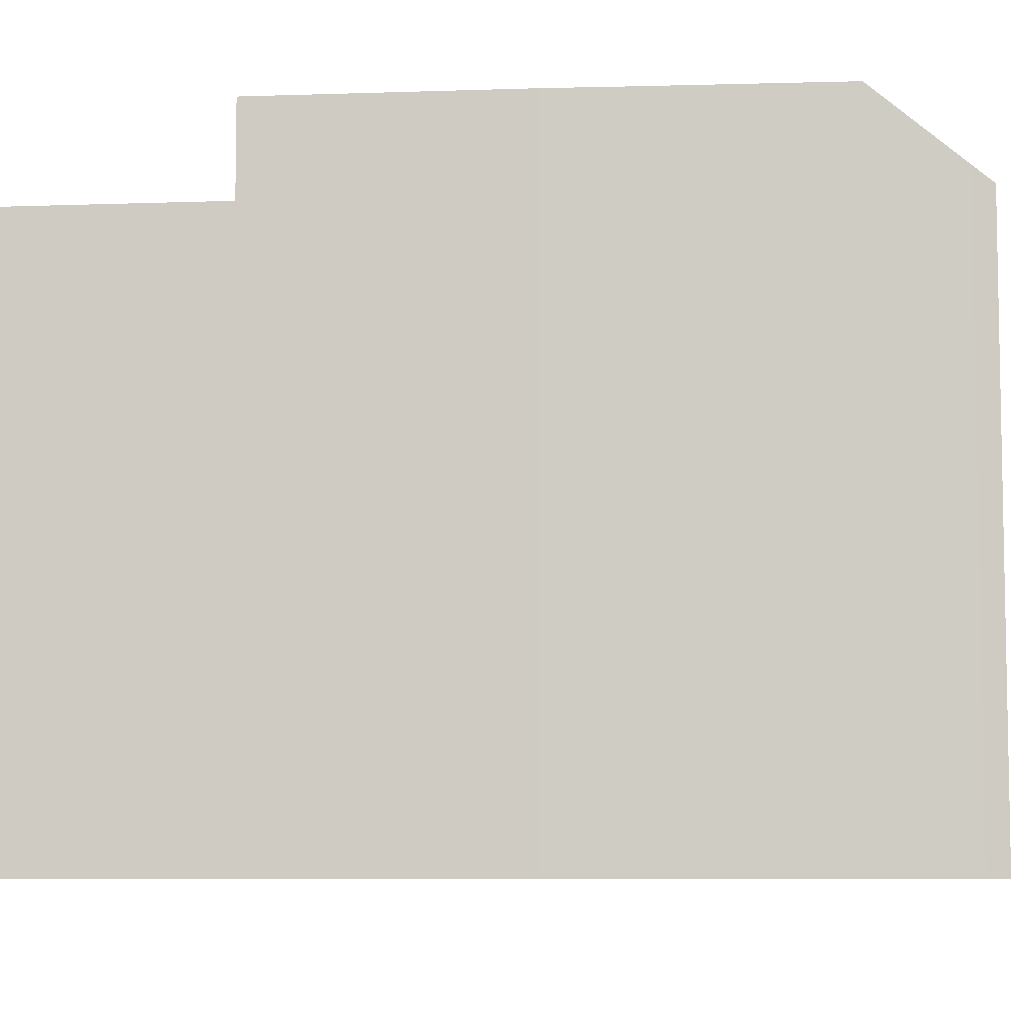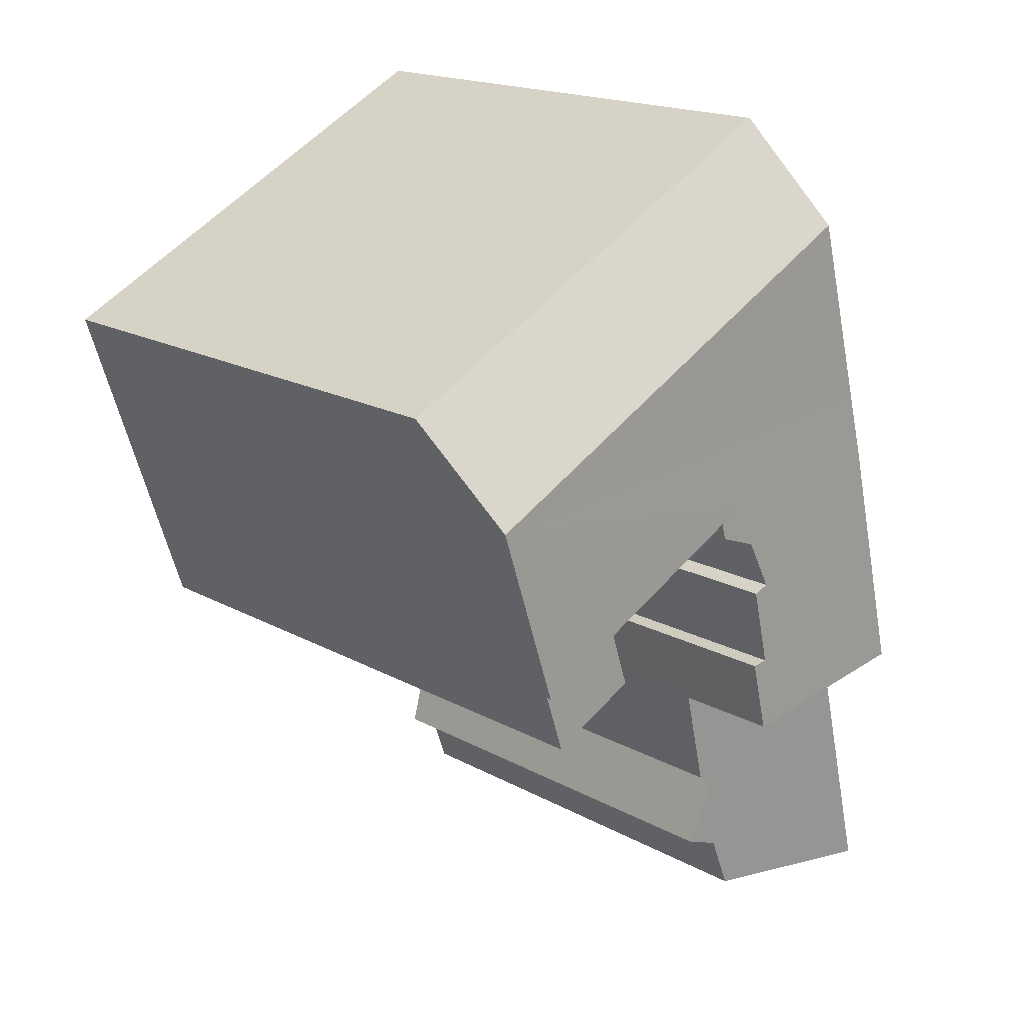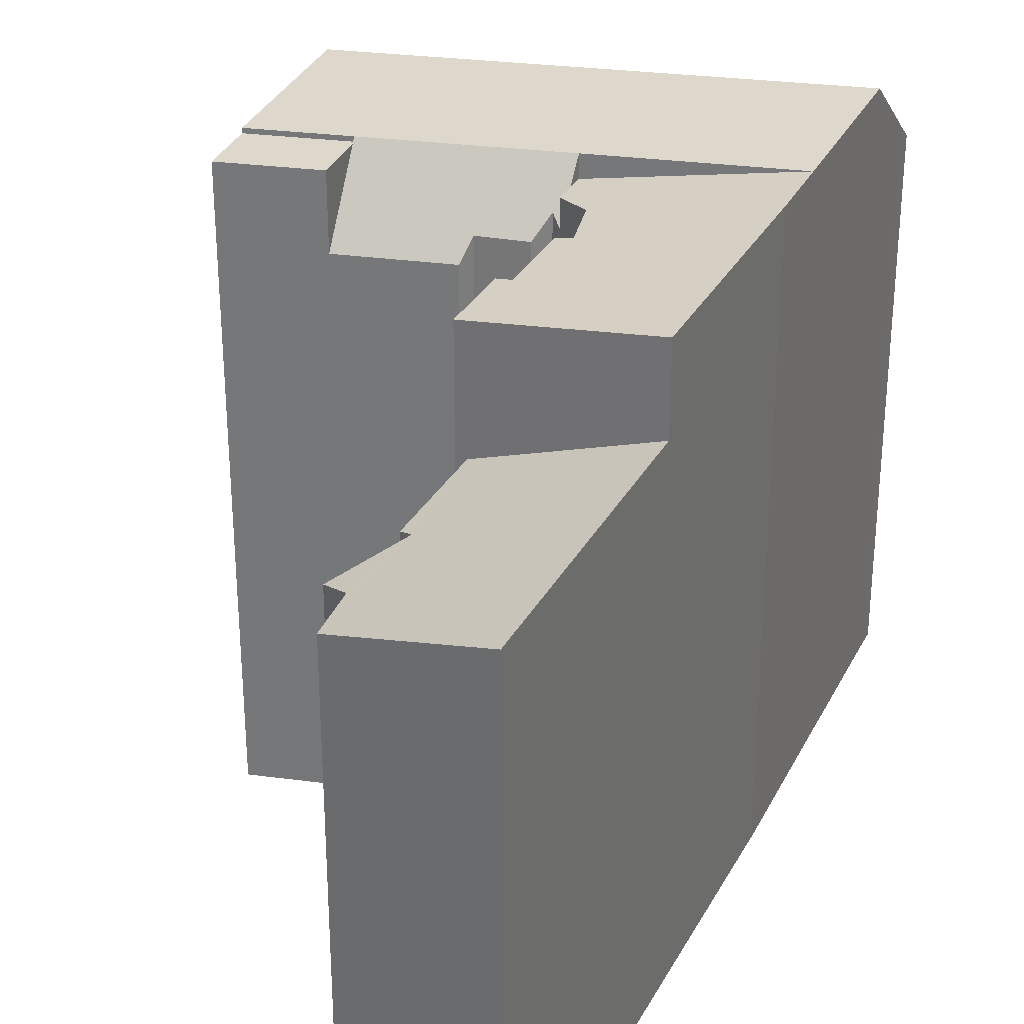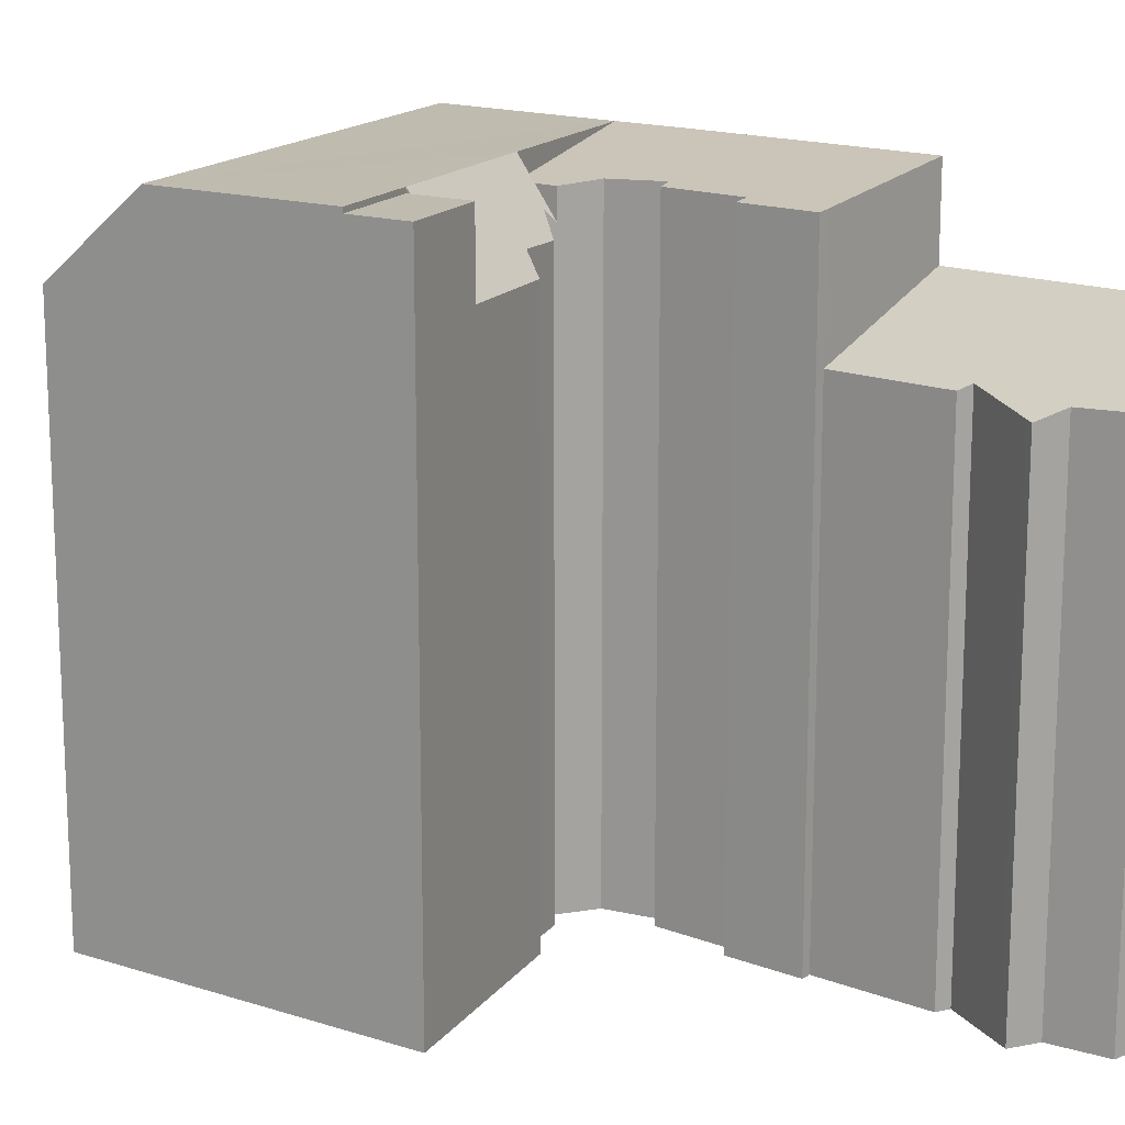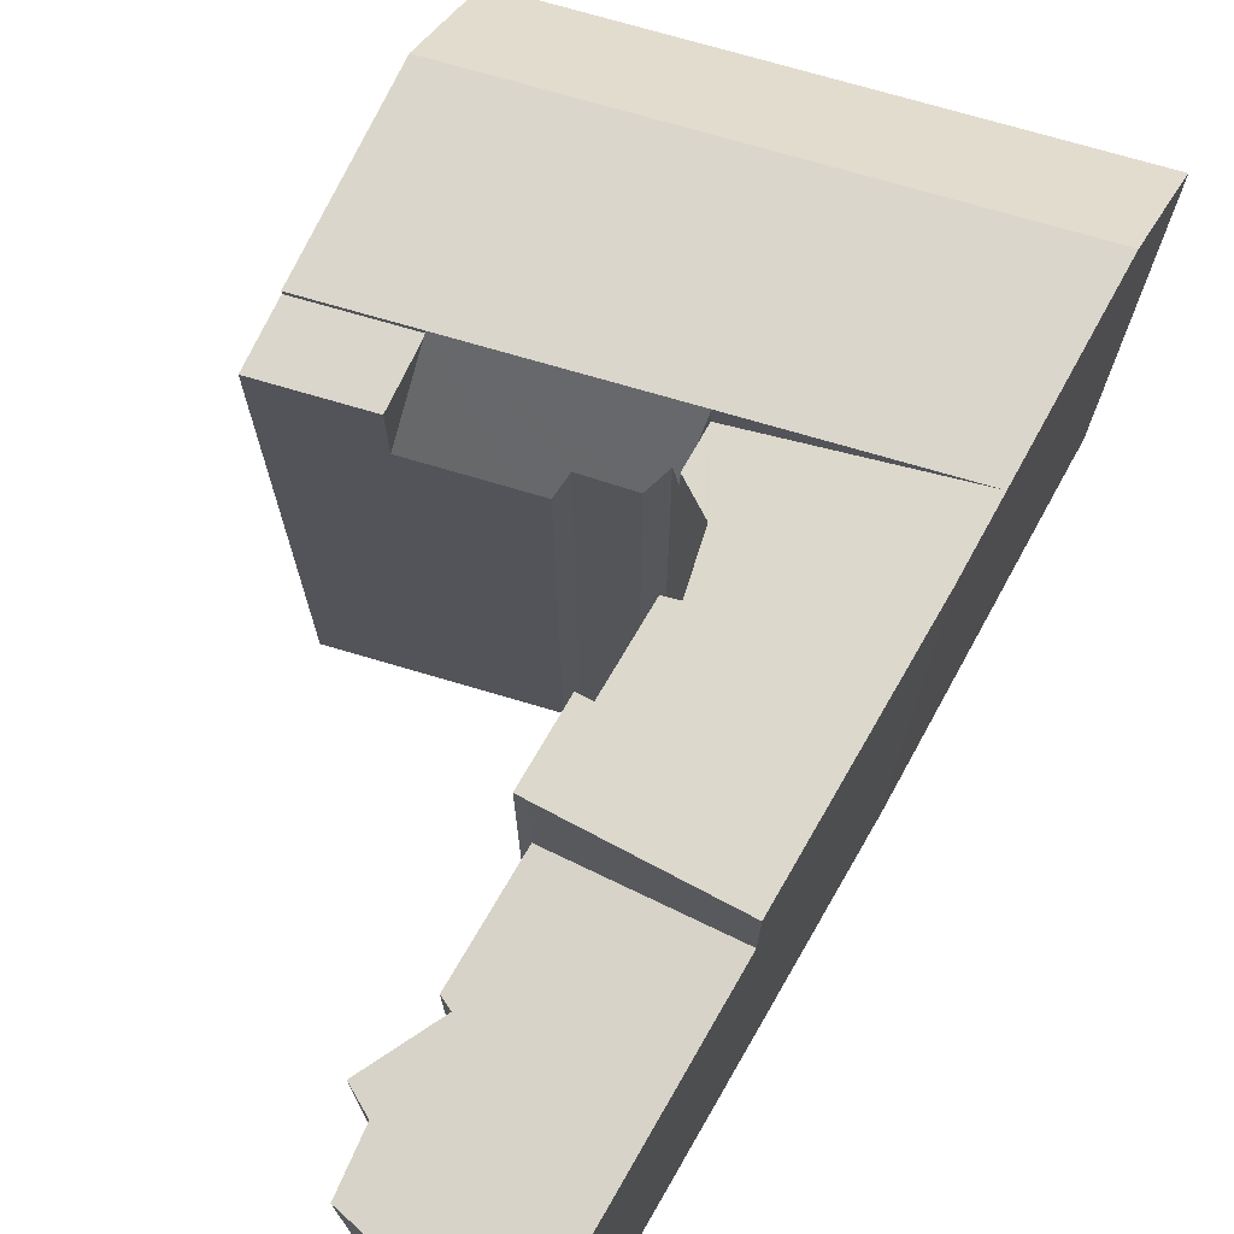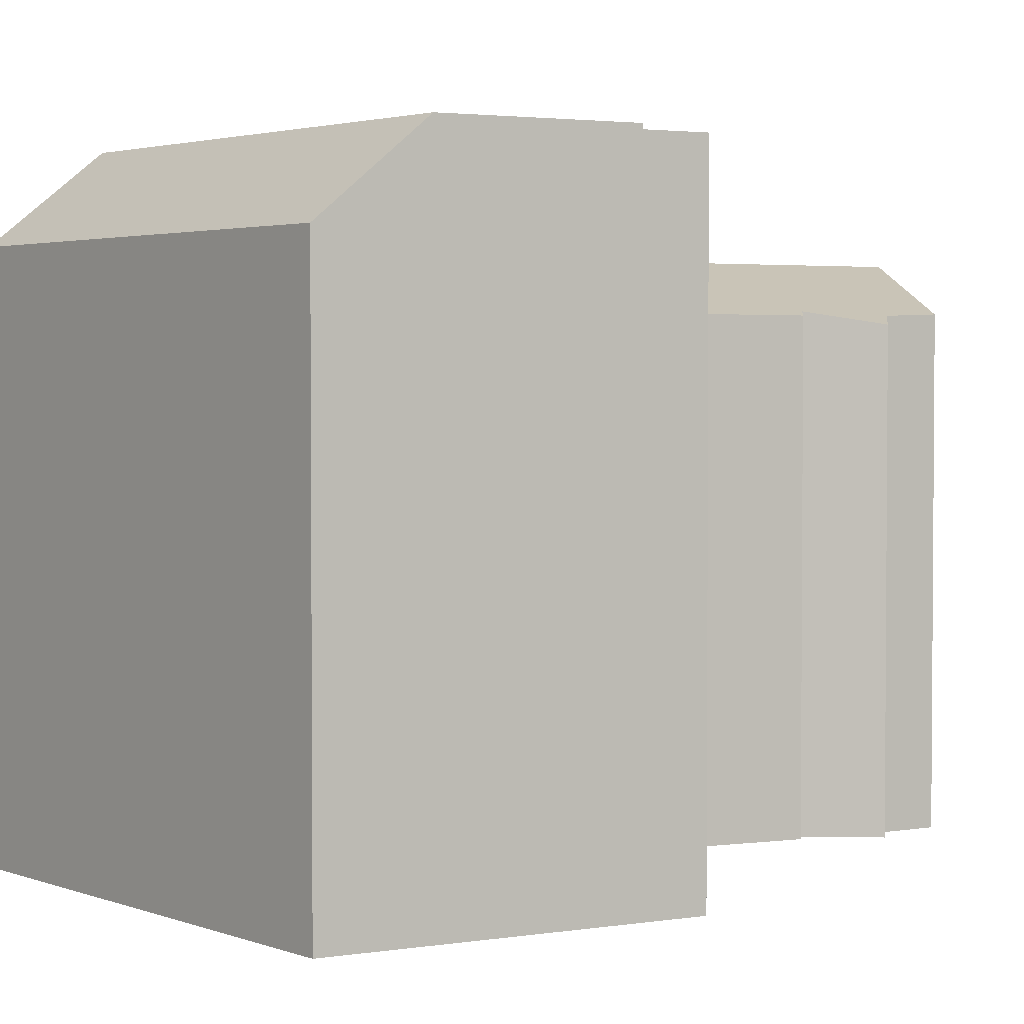
<metadata>
{"format":"obj","ext":"obj","renderer":"f3d","projection":"perspective","resolution":1024,"background":"white","views":[{"elev":-7.2,"azim":-70.8,"up":"+Y"},{"elev":17.8,"azim":137.2,"up":"+Z"},{"elev":31.2,"azim":-142.2,"up":"+Y"},{"elev":15.9,"azim":141.6,"up":"+Y"},{"elev":73.6,"azim":-136.4,"up":"+Y"},{"elev":2.7,"azim":79.1,"up":"+Y"}]}
</metadata>
<code>
v  9.824 24.85 10.23
v  10.54 -8.094e-16 13.22
v  9.824 -6.262e-16 10.23
v  10.54 24.85 13.22
v  19.14 22.45 15.03
v  19.87 25.53 17.26
v  19.14 25.53 15.03
v  6.011 25.72 24.59
v  11.15 24.95 18.86
v  10.16 25 16.84
v  13.02 24.79 20.97
v  11.37 24.92 18.94
v  12.85 24.79 20.26
v  12.63 24.79 19.39
v  5.136 25.72 21.22
v  9.416 24.9 10.32
v  2.905 25.71 12
v  5.256 25.72 21.73
v  5.342 25.72 22.05
v  9.964 24.93 13.36
v  10.71 24.93 16.56
v  12.63 23.64 19.39
v  0 22.16 1.357e-15
v  6.542 8.328e-18 -0.136
v  0 0 0
v  6.542 20.07 -0.136
v  25.79 25.73 22.77
v  23.44 25.53 15.59
v  23.44 25.73 15.59
v  22.66 -8.097e-16 13.22
v  23.44 -9.547e-16 15.59
v  25.79 -1.394e-15 22.77
v  27.09 22.25 26.72
v  27.09 -1.636e-15 26.72
v  22.66 25.53 13.22
v  11.15 -1.155e-15 18.86
v  10.16 -1.031e-15 16.84
v  9.023 22.25 36.05
v  8.837 -2.161e-15 35.3
v  9.023 -2.207e-15 36.05
v  8.837 22.89 35.3
v  13.02 25.73 20.97
v  15.82 22.44 16.73
v  17.9 -9.591e-16 15.66
v  15.82 -1.025e-15 16.73
v  19.14 -9.203e-16 15.03
v  17.9 22.44 15.66
v  22.23 -1.79e-15 29.23
v  22.23 22.25 29.23
v  24.26 -1.726e-15 28.18
v  24.26 22.25 28.18
v  8.373 19.69 2.385
v  7.349 -1.279e-16 2.089
v  7.349 19.99 2.089
v  8.573 19.63 2.443
v  8.373 -1.46e-16 2.385
v  8.573 -1.496e-16 2.443
v  5.136 -1.299e-15 21.22
v  5.256 -1.33e-15 21.73
v  13.3 23.21 18.69
v  15.08 -1.091e-15 17.81
v  13.3 -1.144e-15 18.69
v  15.08 23.26 17.81
v  9.416 19.99 10.32
v  2.905 22.19 12
v  7.763 20.14 5.587
v  8.34 19.96 5.718
v  8.479 19.69 2.809
v  19.92 25.58 17.41
v  19.92 25.53 17.41
v  19.92 25.73 17.41
v  9.416 -6.321e-16 10.32
v  8.34 -3.501e-16 5.718
v  13.05 24.07 19.55
v  11.37 -1.16e-15 18.94
v  13.05 -1.197e-15 19.55
v  12.63 -1.188e-15 19.39
v  15.13 22.43 17.09
v  15.13 -1.046e-15 17.09
v  7.96 25.73 31.97
v  9.964 -8.178e-16 13.36
v  7.763 -3.421e-16 5.587
v  10.71 -1.014e-15 16.56
v  6.011 -1.506e-15 24.59
v  5.342 -1.35e-15 22.05
v  2.905 -7.348e-16 12
v  8.479 -1.72e-16 2.809
v  7.96 -1.958e-15 31.97
g defaultobject
f 1 2 3
f 2 1 4
f 5 6 7
f 8 9 10
f 9 8 11
f 9 11 12
f 12 11 13
f 12 13 14
f 15 16 17
f 16 15 18
f 16 18 19
f 16 19 8
f 16 8 10
f 16 10 20
f 20 10 21
f 20 1 16
f 1 20 4
f 13 22 14
f 23 24 25
f 24 23 26
f 27 28 29
f 28 27 30
f 30 27 31
f 31 27 32
f 32 27 33
f 32 33 34
f 30 35 28
f 10 36 37
f 36 10 9
f 38 39 40
f 39 38 41
f 42 11 8
f 43 44 45
f 44 43 46
f 46 43 30
f 30 43 47
f 30 47 5
f 30 5 35
f 35 5 7
f 42 13 11
f 48 38 40
f 38 48 49
f 49 48 50
f 49 50 51
f 51 50 34
f 51 34 33
f 52 53 54
f 53 52 55
f 53 55 56
f 56 55 57
f 18 58 59
f 58 18 15
f 60 61 62
f 61 60 63
f 64 23 65
f 23 64 66
f 66 64 67
f 68 54 66
f 54 68 52
f 52 68 55
f 66 26 23
f 26 66 54
f 69 28 70
f 28 69 29
f 29 69 71
f 67 72 73
f 72 67 64
f 12 36 9
f 36 12 14
f 36 14 22
f 36 22 74
f 36 74 75
f 75 74 76
f 75 76 77
f 78 45 79
f 45 78 43
f 49 41 38
f 41 49 80
f 80 49 27
f 27 49 51
f 27 51 33
f 4 81 2
f 81 4 20
f 26 53 24
f 53 26 54
f 63 79 61
f 79 63 78
f 71 13 42
f 13 71 74
f 13 74 22
f 74 71 60
f 60 71 63
f 63 71 78
f 78 71 43
f 43 71 47
f 47 71 6
f 47 6 5
f 66 73 82
f 73 66 67
f 83 37 81
f 2 81 3
f 84 85 76
f 77 76 85
f 75 77 85
f 36 75 85
f 37 36 85
f 59 37 85
f 58 37 59
f 86 37 58
f 81 37 86
f 3 81 86
f 72 3 86
f 73 72 86
f 82 73 86
f 25 82 86
f 87 82 25
f 57 87 25
f 56 57 25
f 53 56 25
f 24 53 25
f 30 61 46
f 45 46 61
f 79 45 61
f 44 46 45
f 34 50 32
f 48 32 50
f 40 32 48
f 39 32 40
f 88 32 39
f 31 32 88
f 84 31 88
f 30 31 84
f 76 30 84
f 61 30 76
f 62 61 76
f 65 16 64
f 16 65 17
f 74 62 76
f 62 74 60
f 85 18 59
f 18 85 19
f 19 85 84
f 19 84 8
f 8 84 88
f 8 88 80
f 80 88 39
f 80 39 41
f 21 37 83
f 37 21 10
f 27 8 80
f 8 27 42
f 42 27 71
f 71 27 29
f 64 3 72
f 3 64 1
f 1 64 16
f 28 6 70
f 6 28 7
f 7 28 35
f 20 83 81
f 83 20 21
f 87 66 82
f 66 87 68
f 68 87 57
f 68 57 55
f 86 23 25
f 23 86 58
f 23 58 65
f 65 58 15
f 65 15 17

</code>
